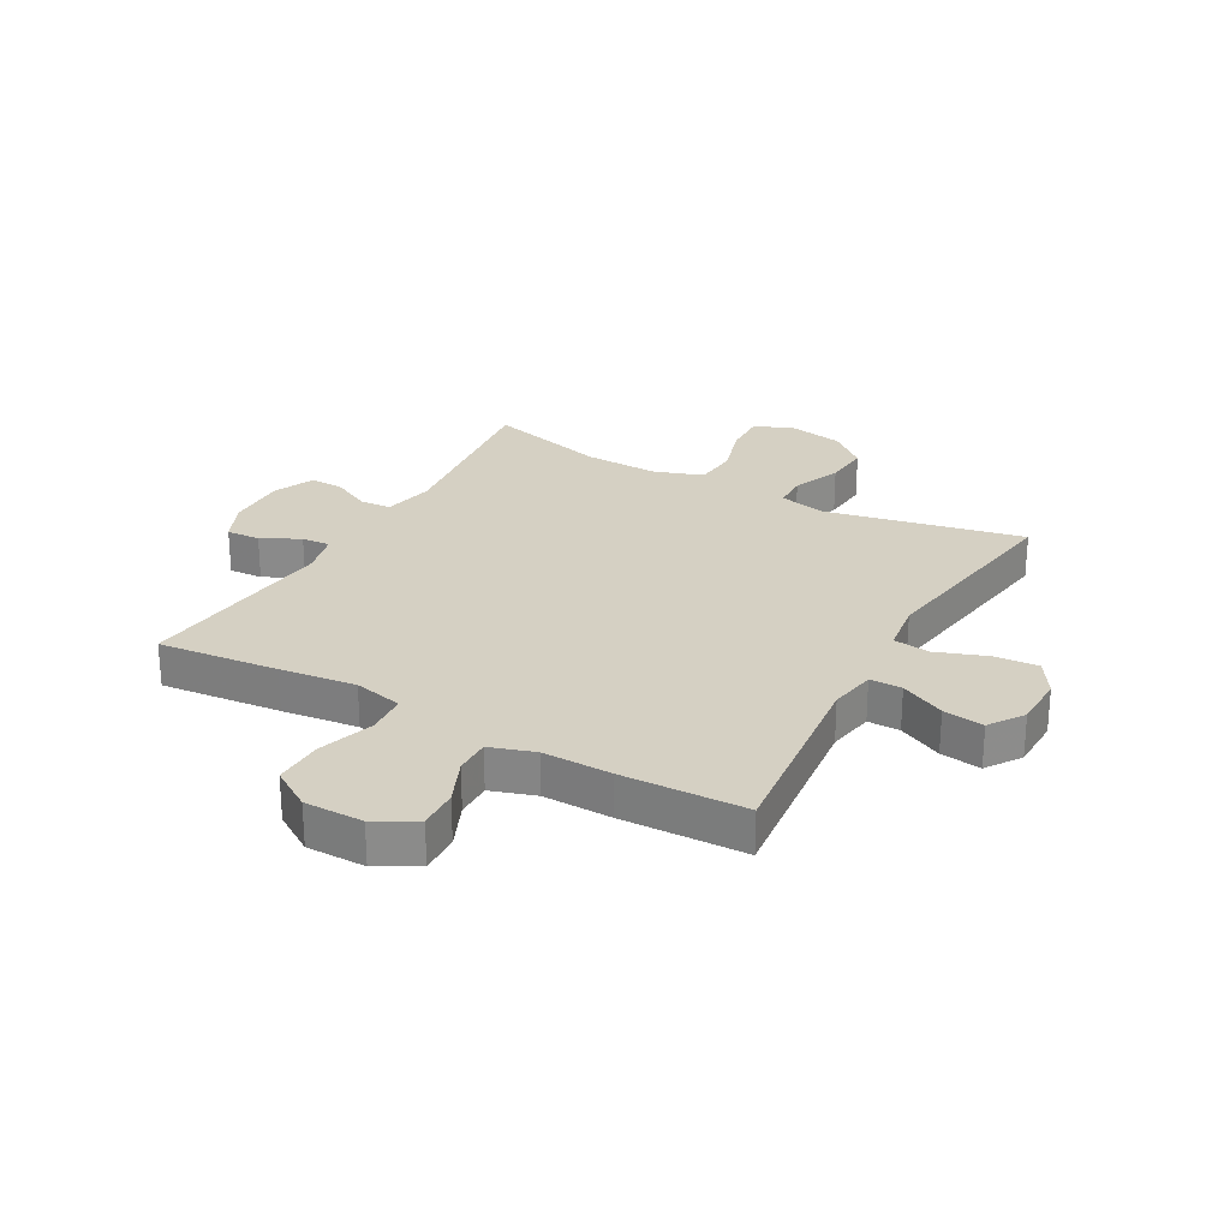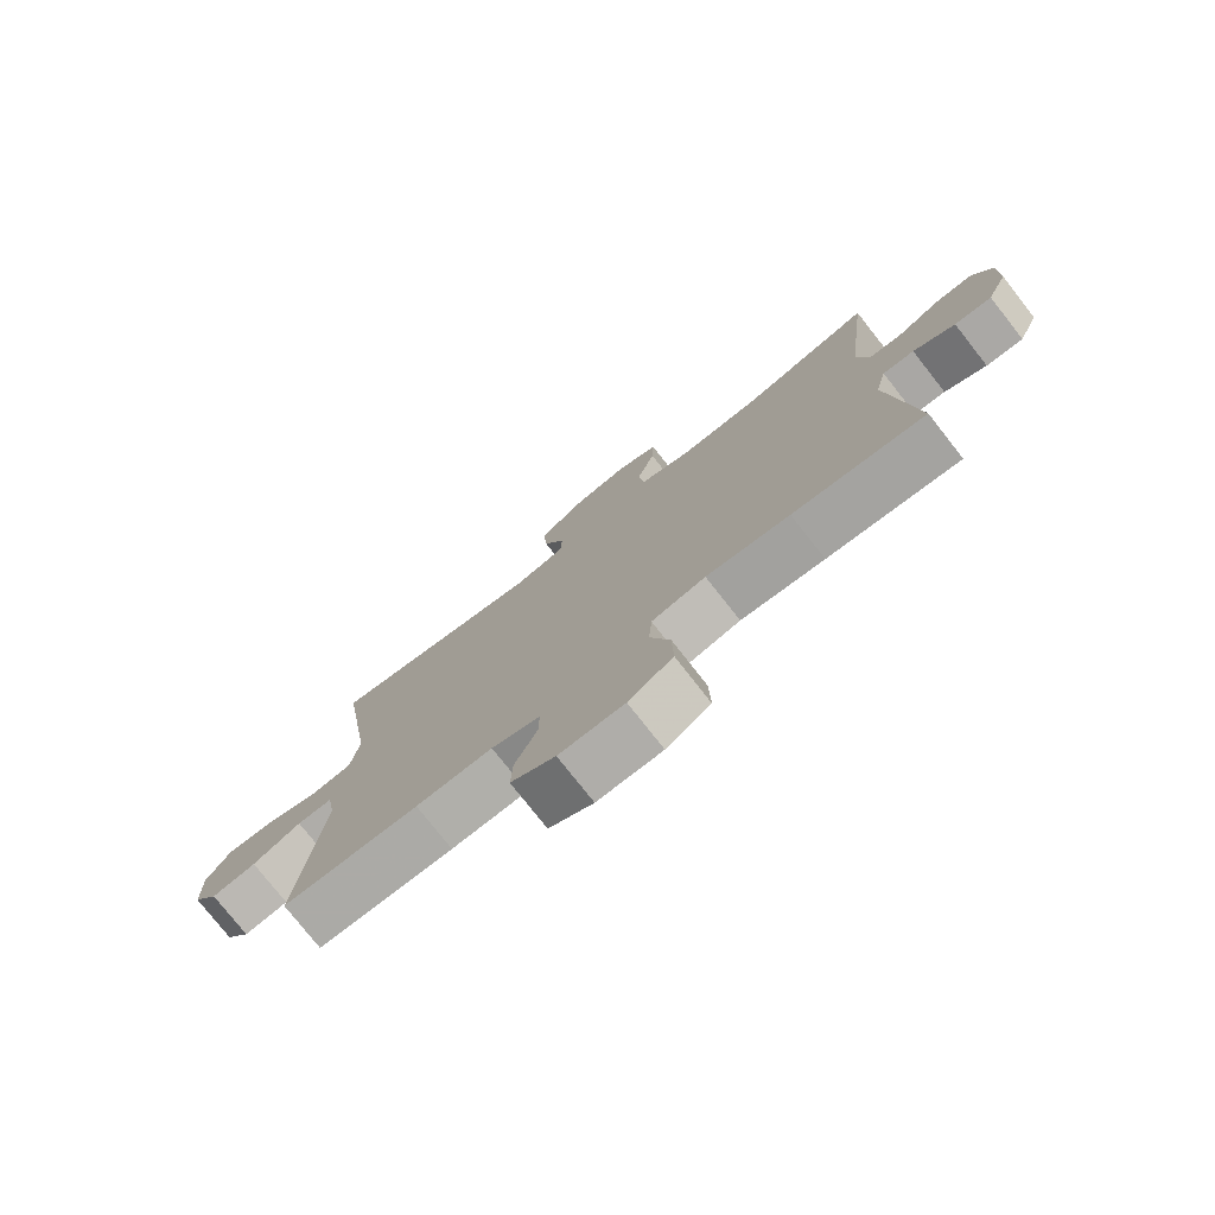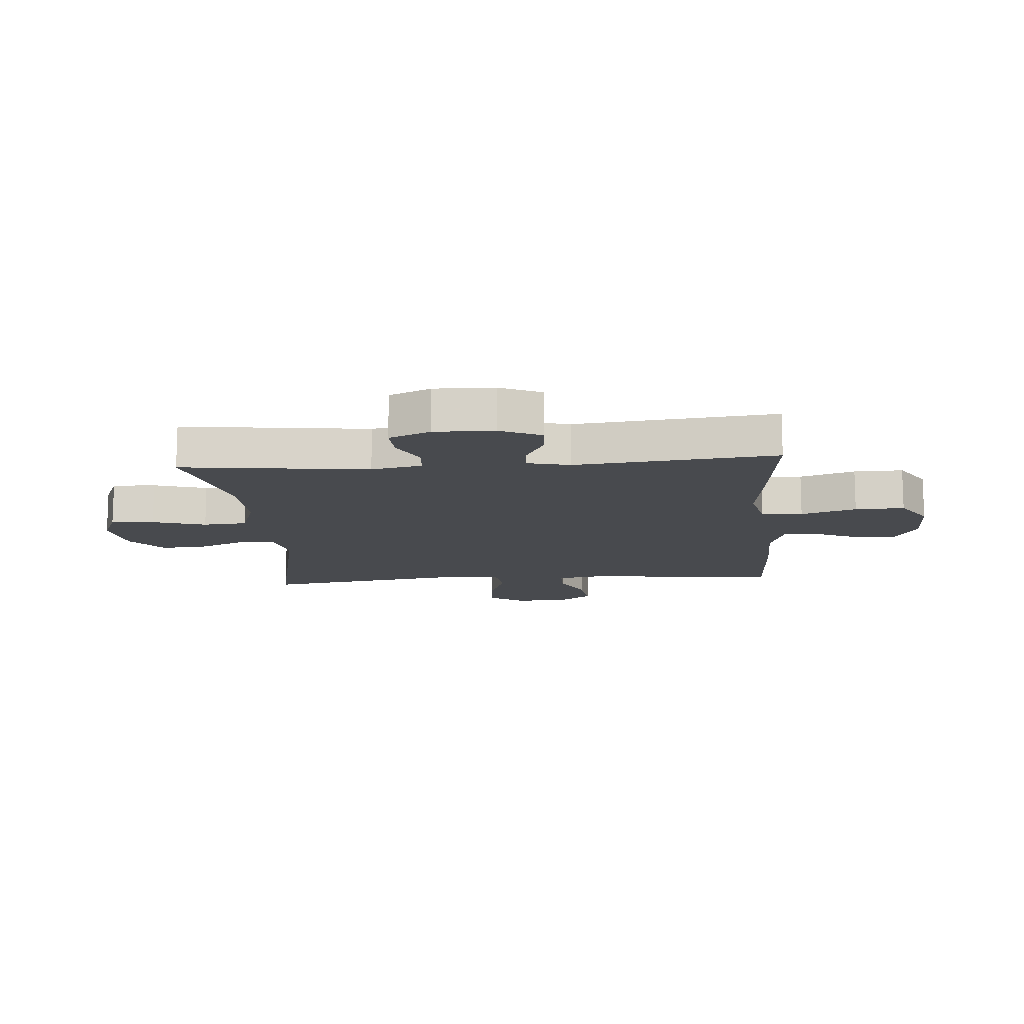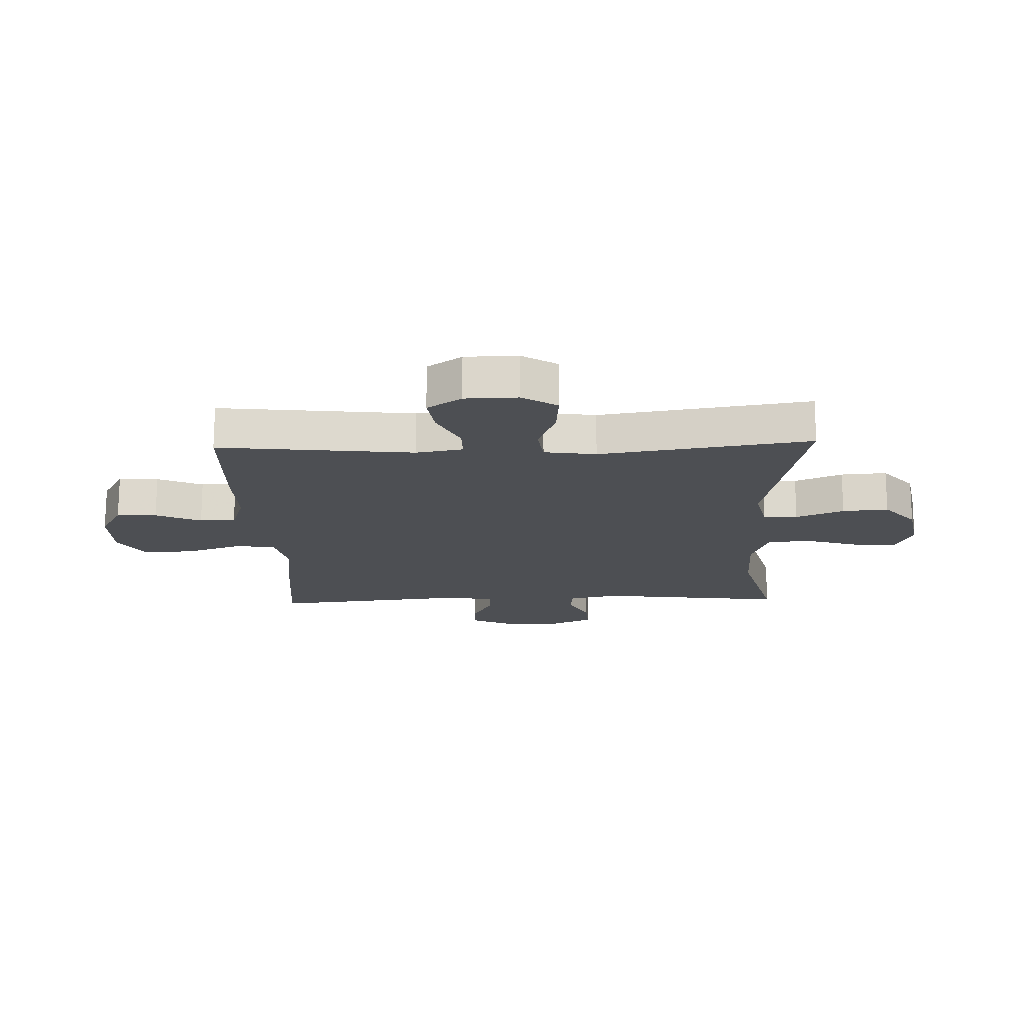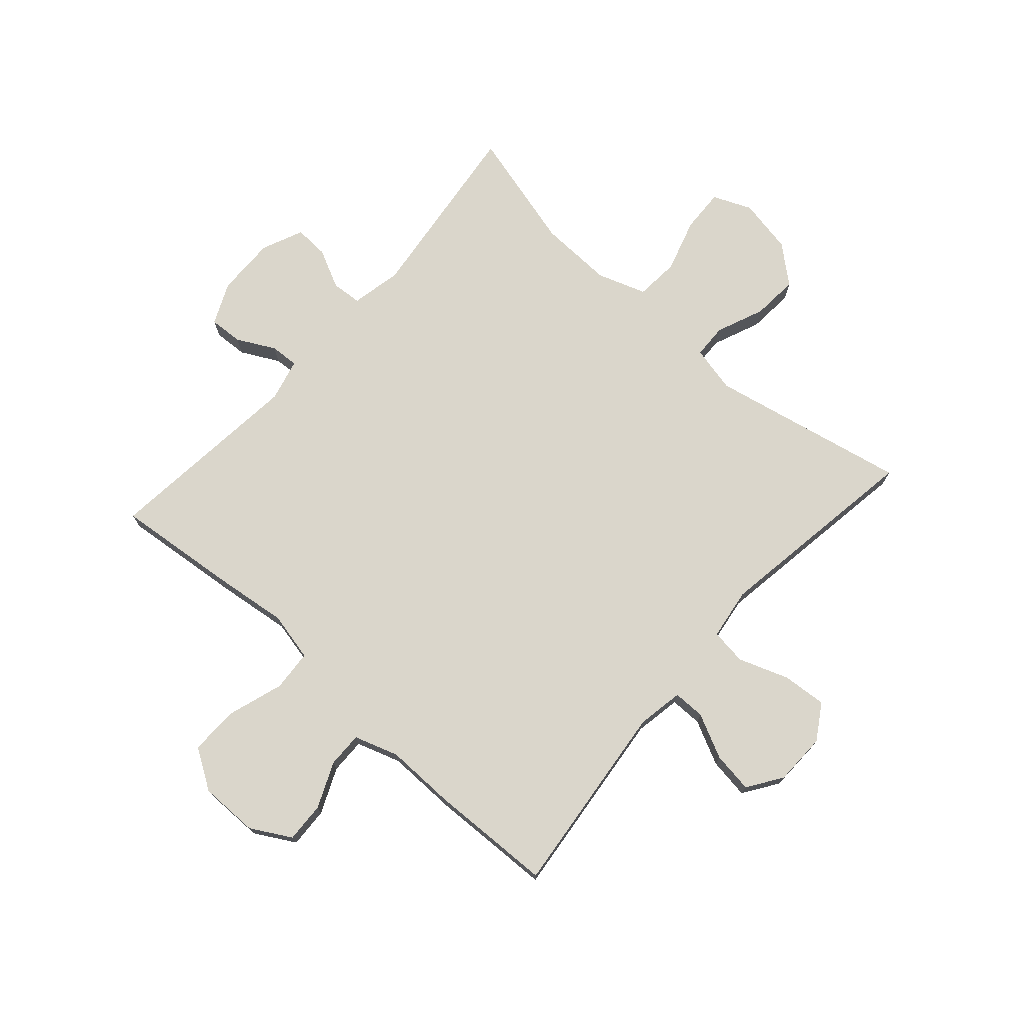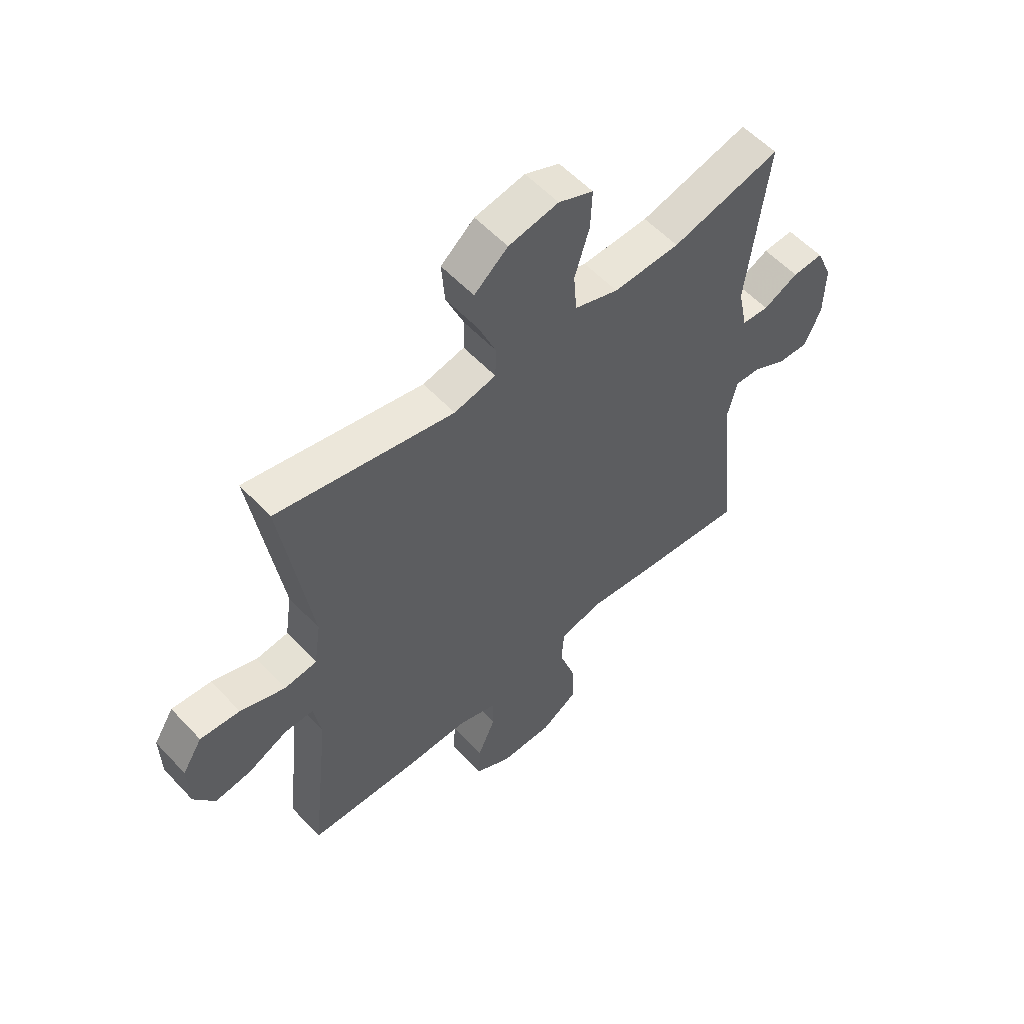
<metadata>
{"format":"obj","ext":"obj","renderer":"f3d","projection":"perspective","resolution":1024,"background":"white","views":[{"elev":26.3,"azim":-150.8,"up":"+Y"},{"elev":-77.3,"azim":38.2,"up":"+Z"},{"elev":-13.2,"azim":94.5,"up":"+Y"},{"elev":-17.5,"azim":-88.1,"up":"+Y"},{"elev":74.0,"azim":-138.4,"up":"+Y"},{"elev":56.4,"azim":-42.3,"up":"+Z"}]}
</metadata>
<code>
v -0.5 0.07 -0.5
v -0.463 0.07 -0.165
v -0.477 0.07 -0.085
v -0.532 0.07 -0.085
v -0.608 0.07 -0.122
v -0.678 0.07 -0.132
v -0.718 0.07 -0.073
v -0.72 0.07 0.017
v -0.682 0.07 0.078
v -0.606 0.07 0.072
v -0.52 0.07 0.041
v -0.458 0.07 0.049
v -0.445 0.07 0.138
v -0.5 0.07 0.5
v -0.161 0.07 0.43
v -0.081 0.07 0.448
v -0.079 0.07 0.507
v -0.113 0.07 0.589
v -0.119 0.07 0.668
v -0.055 0.07 0.722
v 0.04 0.07 0.74
v 0.106 0.07 0.712
v 0.103 0.07 0.637
v 0.075 0.07 0.545
v 0.081 0.07 0.47
v 0.165 0.07 0.441
v 0.292 0.07 0.445
v 0.5 0.07 0.5
v 0.461 0.07 0.179
v 0.479 0.07 0.092
v 0.531 0.07 0.088
v 0.598 0.07 0.121
v 0.657 0.07 0.124
v 0.688 0.07 0.053
v 0.686 0.07 -0.05
v 0.654 0.07 -0.121
v 0.596 0.07 -0.118
v 0.531 0.07 -0.084
v 0.482 0.07 -0.081
v 0.464 0.07 -0.154
v 0.5 0.07 -0.5
v 0.294 0.07 -0.479
v 0.164 0.07 -0.463
v 0.08 0.07 -0.482
v 0.075 0.07 -0.553
v 0.106 0.07 -0.648
v 0.108 0.07 -0.733
v 0.039 0.07 -0.777
v -0.062 0.07 -0.777
v -0.131 0.07 -0.738
v -0.128 0.07 -0.669
v -0.094 0.07 -0.591
v -0.093 0.07 -0.53
v -0.169 0.07 -0.505
v -0.288 0.07 -0.507
v -0.5 0 -0.5
v -0.463 0 -0.165
v -0.477 0 -0.085
v -0.532 0 -0.085
v -0.608 0 -0.122
v -0.678 0 -0.132
v -0.718 0 -0.073
v -0.72 0 0.017
v -0.682 0 0.078
v -0.606 0 0.072
v -0.52 0 0.041
v -0.458 0 0.049
v -0.445 0 0.138
v -0.5 0 0.5
v -0.161 0 0.43
v -0.081 0 0.448
v -0.079 0 0.507
v -0.113 0 0.589
v -0.119 0 0.668
v -0.055 0 0.722
v 0.04 0 0.74
v 0.106 0 0.712
v 0.103 0 0.637
v 0.075 0 0.545
v 0.081 0 0.47
v 0.165 0 0.441
v 0.292 0 0.445
v 0.5 0 0.5
v 0.461 0 0.179
v 0.479 0 0.092
v 0.531 0 0.088
v 0.598 0 0.121
v 0.657 0 0.124
v 0.688 0 0.053
v 0.686 0 -0.05
v 0.654 0 -0.121
v 0.596 0 -0.118
v 0.531 0 -0.084
v 0.482 0 -0.081
v 0.464 0 -0.154
v 0.5 0 -0.5
v 0.294 0 -0.479
v 0.164 0 -0.463
v 0.08 0 -0.482
v 0.075 0 -0.553
v 0.106 0 -0.648
v 0.108 0 -0.733
v 0.039 0 -0.777
v -0.062 0 -0.777
v -0.131 0 -0.738
v -0.128 0 -0.669
v -0.094 0 -0.591
v -0.093 0 -0.53
v -0.169 0 -0.505
v -0.288 0 -0.507
f 54 55 1 2
f 53 54 2 3
f 50 51 52
f 49 50 52
f 48 49 52
f 47 48 52
f 46 47 52
f 45 46 52
f 44 45 52 53
f 40 41 42 43
f 39 40 43 44
f 36 37 38
f 35 36 38
f 34 35 38
f 33 34 38
f 32 33 38
f 31 32 38
f 30 31 38 39
f 44 53 3
f 39 44 3
f 30 39 3
f 29 30 3
f 22 23 24
f 21 22 24
f 20 21 24
f 19 20 24
f 18 19 24
f 17 18 24
f 16 17 24 25
f 15 16 25 26
f 13 14 15
f 15 26 27
f 13 15 27
f 12 13 27
f 9 10 11
f 8 9 11
f 7 8 11
f 6 7 11
f 5 6 11
f 4 5 11
f 29 3 4
f 28 29 4
f 27 28 4
f 12 27 4
f 4 11 12
f 57 56 110 109
f 58 57 109 108
f 107 106 105
f 107 105 104
f 107 104 103
f 107 103 102
f 107 102 101
f 107 101 100
f 108 107 100 99
f 98 97 96 95
f 99 98 95 94
f 93 92 91
f 93 91 90
f 93 90 89
f 93 89 88
f 93 88 87
f 93 87 86
f 94 93 86 85
f 58 108 99
f 58 99 94
f 58 94 85
f 58 85 84
f 79 78 77
f 79 77 76
f 79 76 75
f 79 75 74
f 79 74 73
f 79 73 72
f 80 79 72 71
f 81 80 71 70
f 70 69 68
f 82 81 70
f 82 70 68
f 82 68 67
f 66 65 64
f 66 64 63
f 66 63 62
f 66 62 61
f 66 61 60
f 66 60 59
f 59 58 84
f 59 84 83
f 59 83 82
f 59 82 67
f 67 66 59
f 1 56 57 2
f 2 57 58 3
f 3 58 59 4
f 4 59 60 5
f 5 60 61 6
f 6 61 62 7
f 7 62 63 8
f 8 63 64 9
f 9 64 65 10
f 10 65 66 11
f 11 66 67 12
f 12 67 68 13
f 13 68 69 14
f 14 69 70 15
f 15 70 71 16
f 16 71 72 17
f 17 72 73 18
f 18 73 74 19
f 19 74 75 20
f 20 75 76 21
f 21 76 77 22
f 22 77 78 23
f 23 78 79 24
f 24 79 80 25
f 25 80 81 26
f 26 81 82 27
f 27 82 83 28
f 28 83 84 29
f 29 84 85 30
f 30 85 86 31
f 31 86 87 32
f 32 87 88 33
f 33 88 89 34
f 34 89 90 35
f 35 90 91 36
f 36 91 92 37
f 37 92 93 38
f 38 93 94 39
f 39 94 95 40
f 40 95 96 41
f 41 96 97 42
f 42 97 98 43
f 43 98 99 44
f 44 99 100 45
f 45 100 101 46
f 46 101 102 47
f 47 102 103 48
f 48 103 104 49
f 49 104 105 50
f 50 105 106 51
f 51 106 107 52
f 52 107 108 53
f 53 108 109 54
f 54 109 110 55
f 55 110 56 1

</code>
